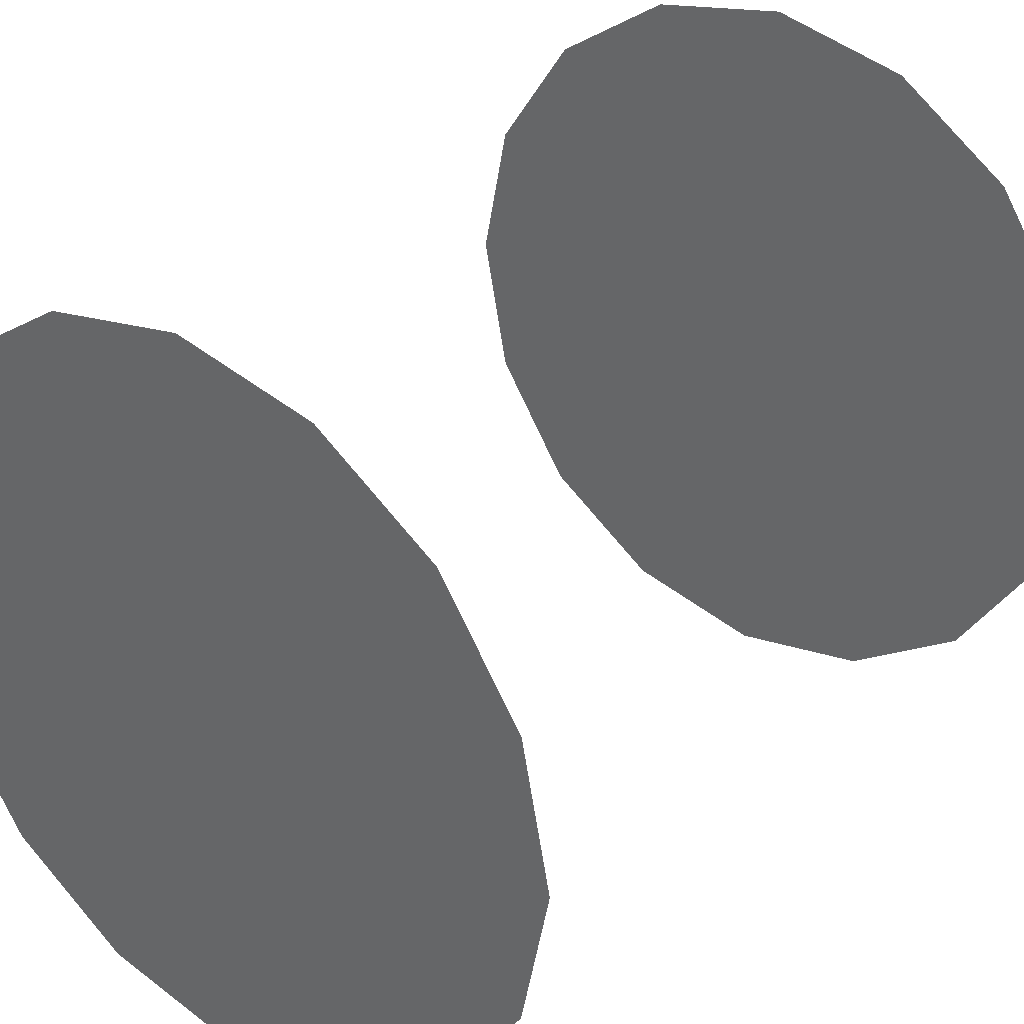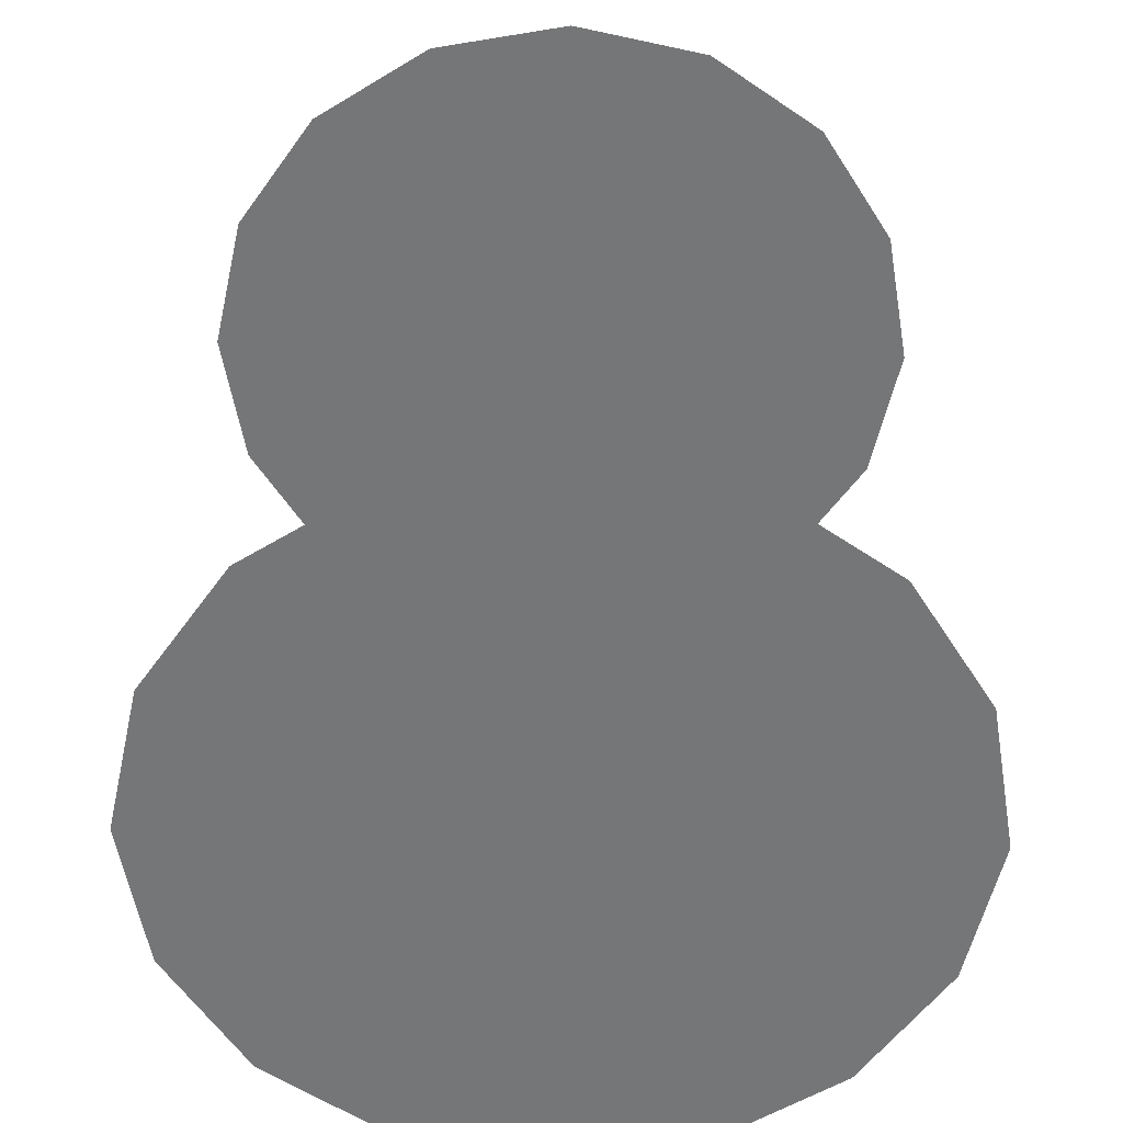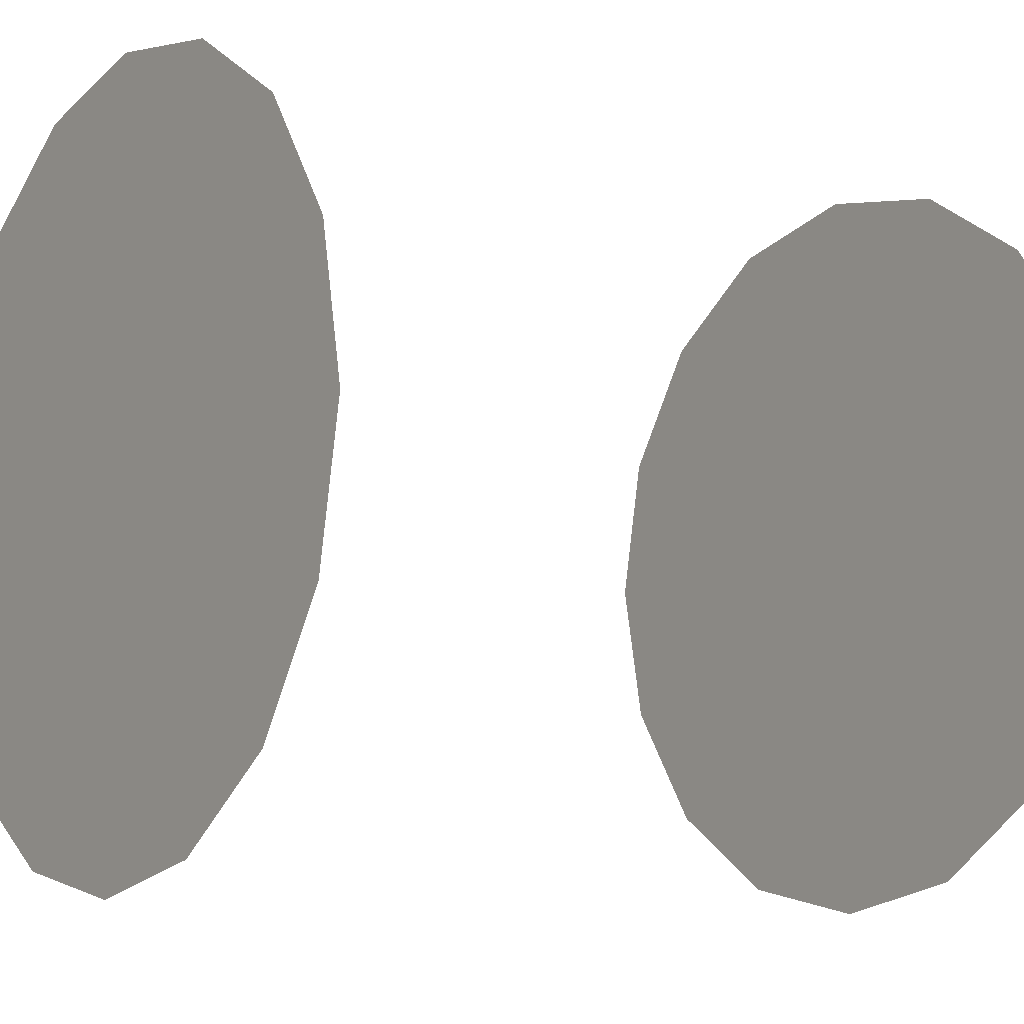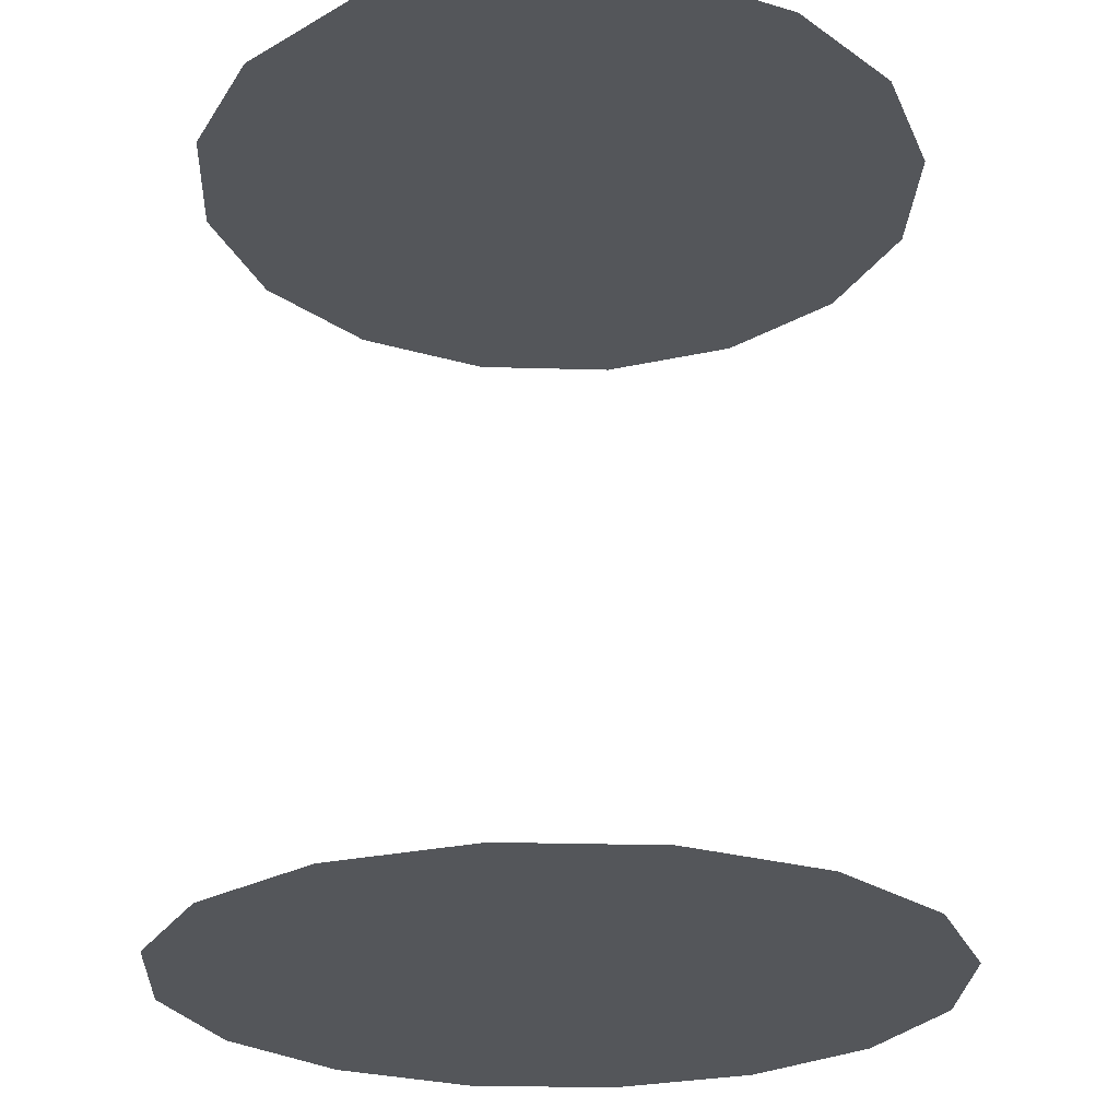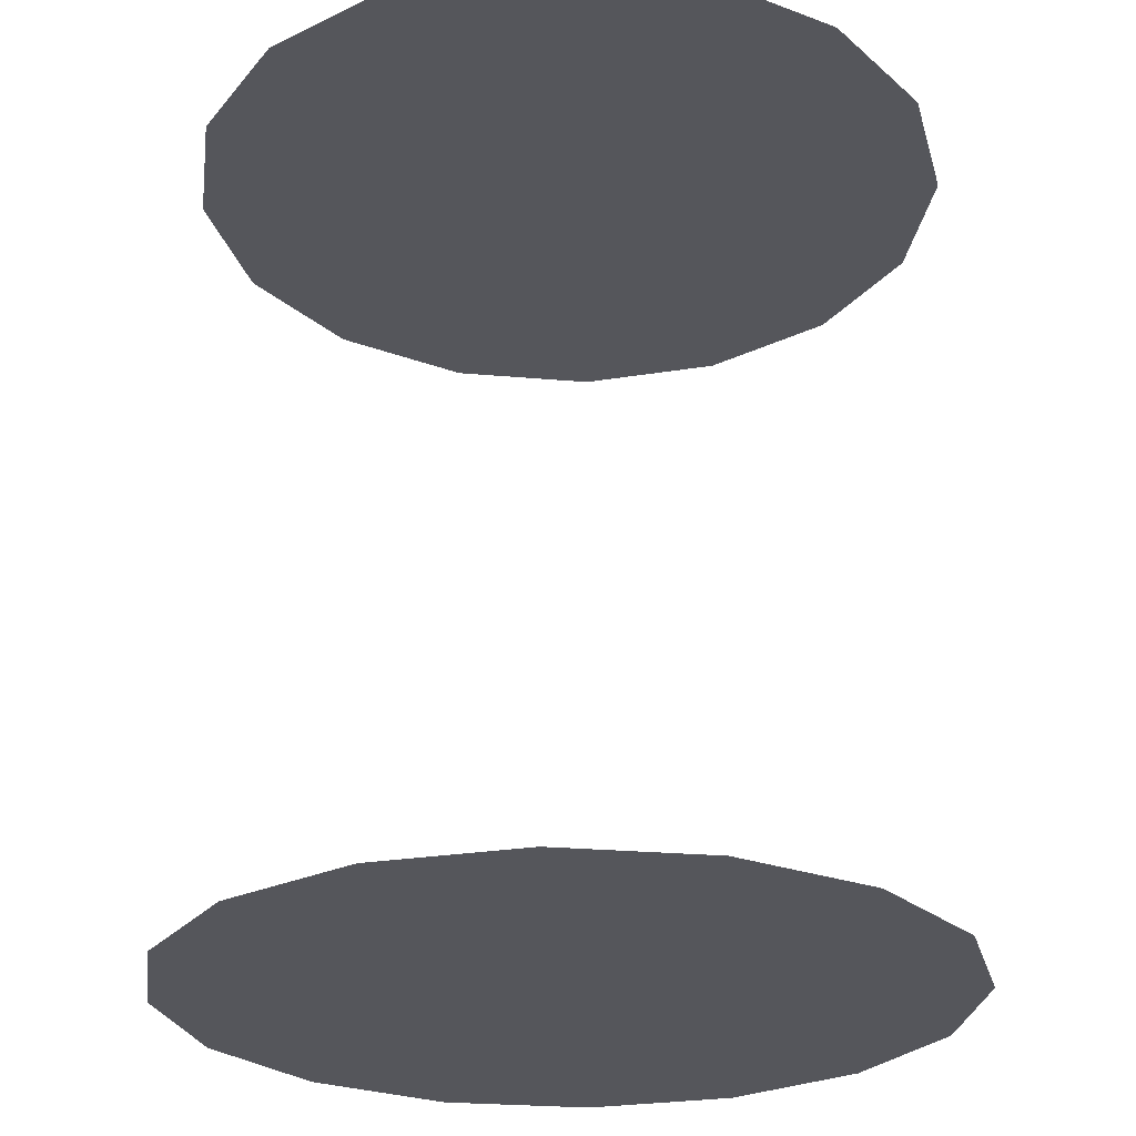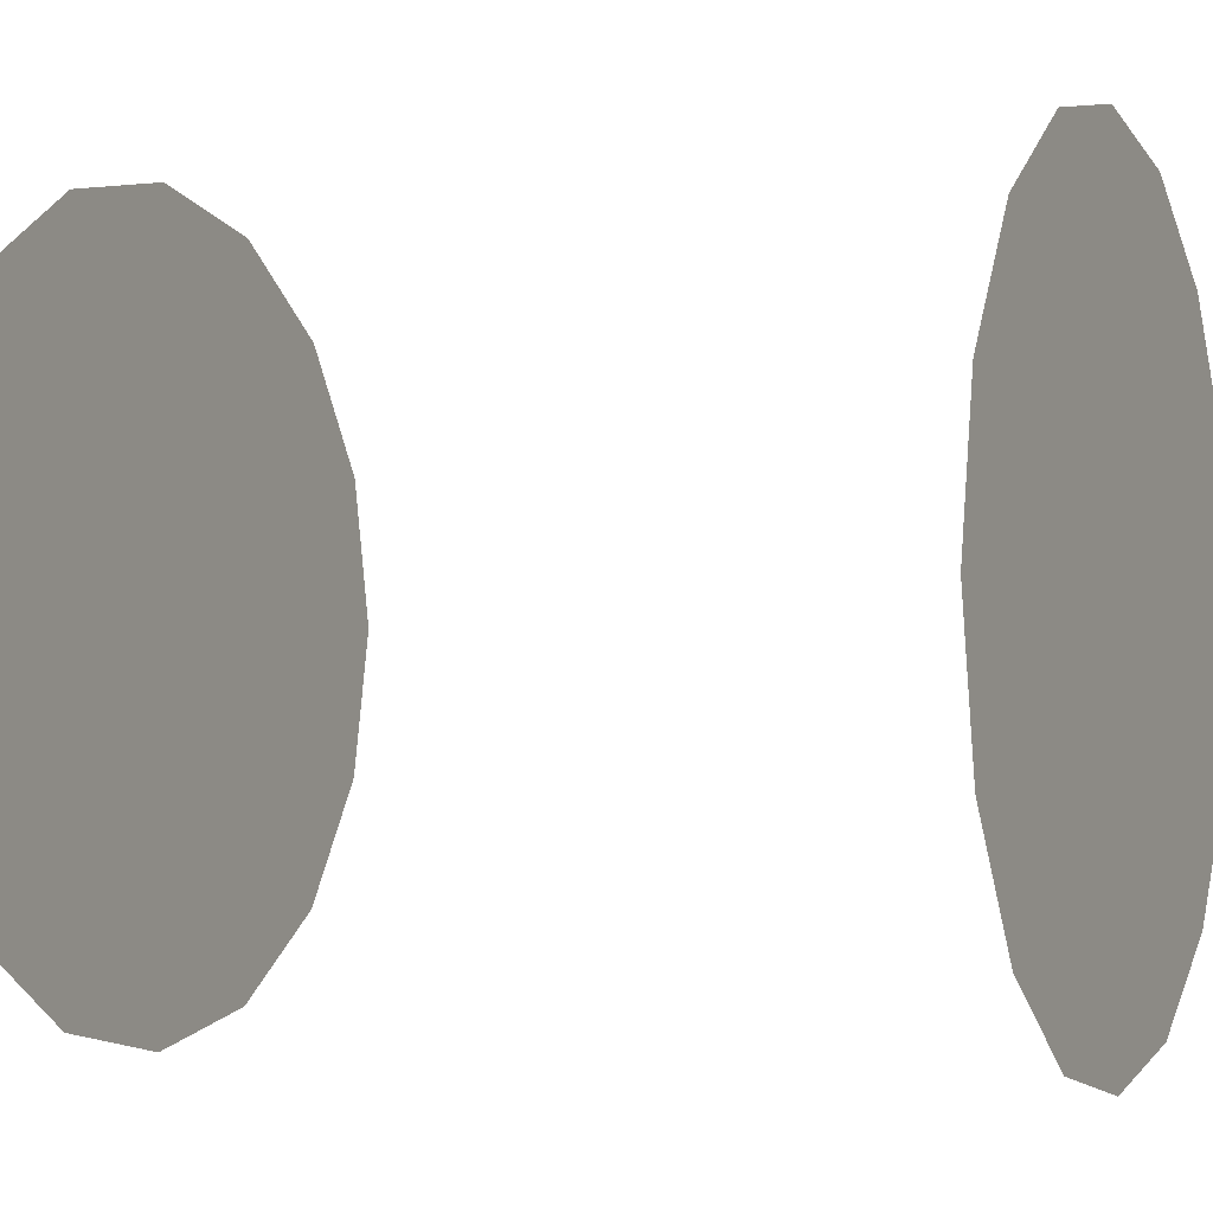
<metadata>
{"format":"obj","ext":"obj","renderer":"f3d","projection":"perspective","resolution":1024,"background":"white","views":[{"elev":32.5,"azim":38.7,"up":"+Z"},{"elev":-56.7,"azim":88.5,"up":"+Y"},{"elev":-9.8,"azim":-124.9,"up":"+Z"},{"elev":-25.6,"azim":53.6,"up":"+Y"},{"elev":-26.2,"azim":25.8,"up":"+Y"},{"elev":-2.4,"azim":-65.8,"up":"+Z"}]}
</metadata>
<code>
g harazuelDio_basefloor
v 17.24 -21.78 -7.142
v 0 -21.78 0
v 13.2 -21.78 -13.2
v 7.142 -21.78 -17.24
v 9.455e-06 -21.78 -18.66
v -7.142 -21.78 -17.24
v -13.2 -21.78 -13.2
v -17.24 -21.78 -7.142
v -18.66 -21.78 -6.674e-06
v -17.24 -21.78 7.142
v -13.2 -21.78 13.2
v -7.142 -21.78 17.24
v -2.781e-06 -21.78 18.66
v 7.142 -21.78 17.24
v 13.2 -21.78 13.2
v 17.24 -21.78 7.142
v 18.66 -21.78 0
v 17.24 20.08 7.142
v 0 20.08 -1.234e-14
v 13.2 20.08 13.2
v 7.142 20.08 17.24
v 9.455e-06 20.08 18.66
v -7.142 20.08 17.24
v -13.2 20.08 13.2
v -17.24 20.08 7.142
v -18.66 20.08 6.674e-06
v -17.24 20.08 -7.142
v -13.2 20.08 -13.2
v -7.142 20.08 -17.24
v -2.781e-06 20.08 -18.66
v 7.142 20.08 -17.24
v 13.2 20.08 -13.2
v 17.24 20.08 -7.142
v 18.66 20.08 -1.234e-14
g harazuelDio_basefloor_0
f 3 2 1
f 4 2 3
f 5 2 4
f 6 2 5
f 7 2 6
f 8 2 7
f 9 2 8
f 10 2 9
f 11 2 10
f 12 2 11
f 13 2 12
f 14 2 13
f 15 2 14
f 16 2 15
f 17 2 16
f 1 2 17
f 20 19 18
f 21 19 20
f 22 19 21
f 23 19 22
f 24 19 23
f 25 19 24
f 26 19 25
f 27 19 26
f 28 19 27
f 29 19 28
f 30 19 29
f 31 19 30
f 32 19 31
f 33 19 32
f 34 19 33
f 18 19 34

</code>
